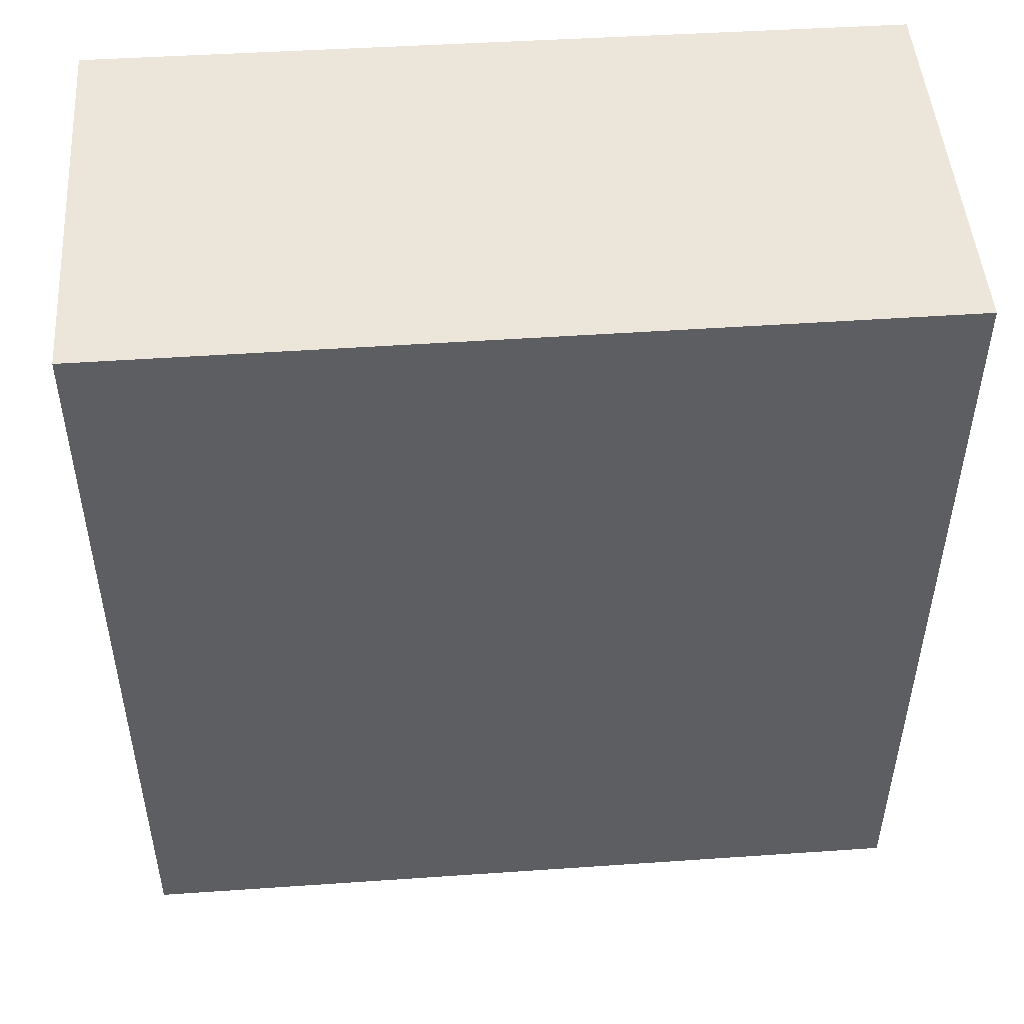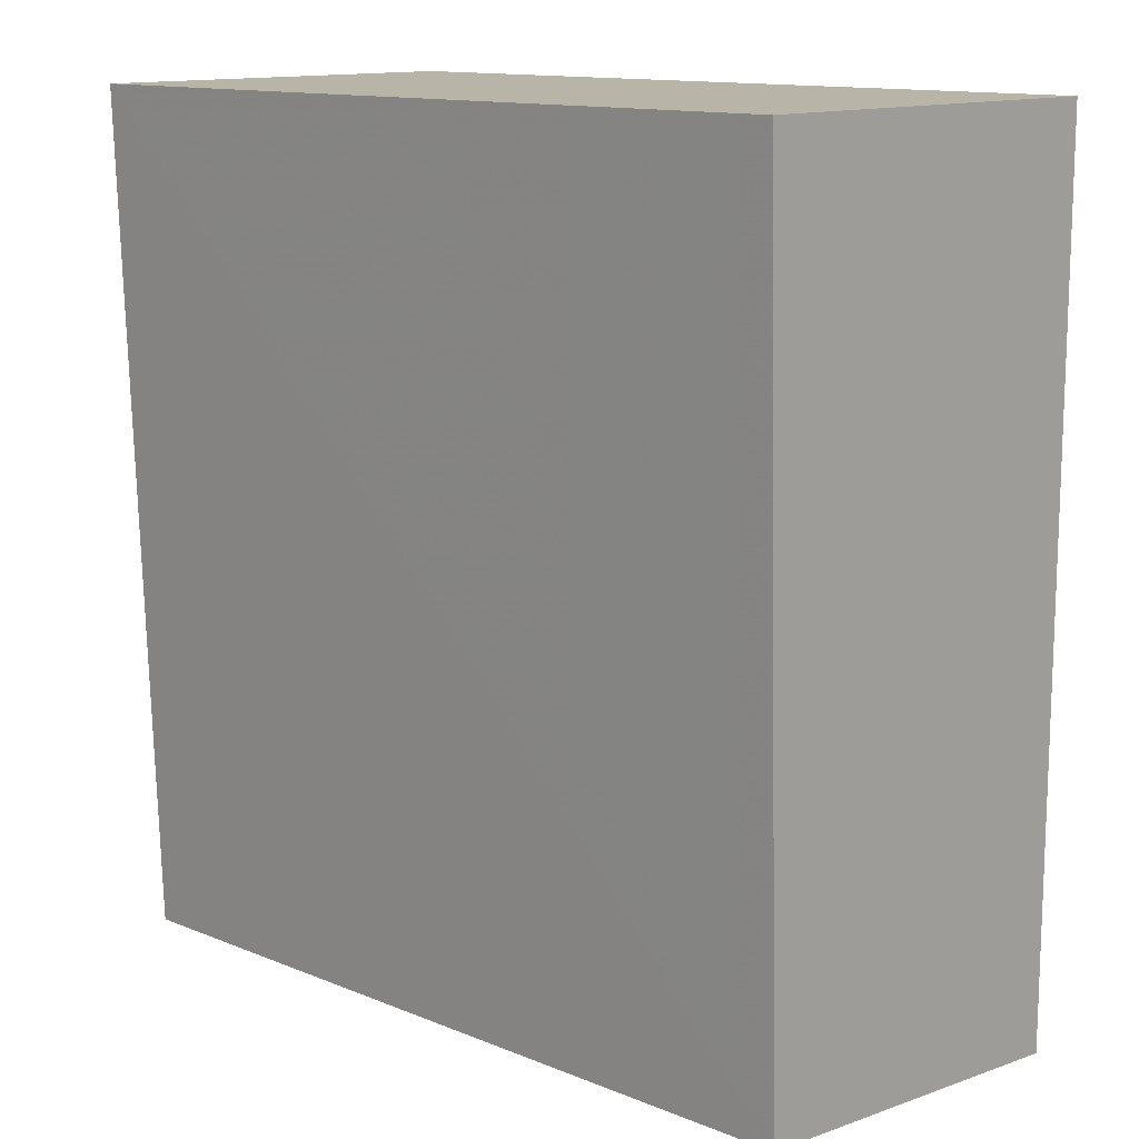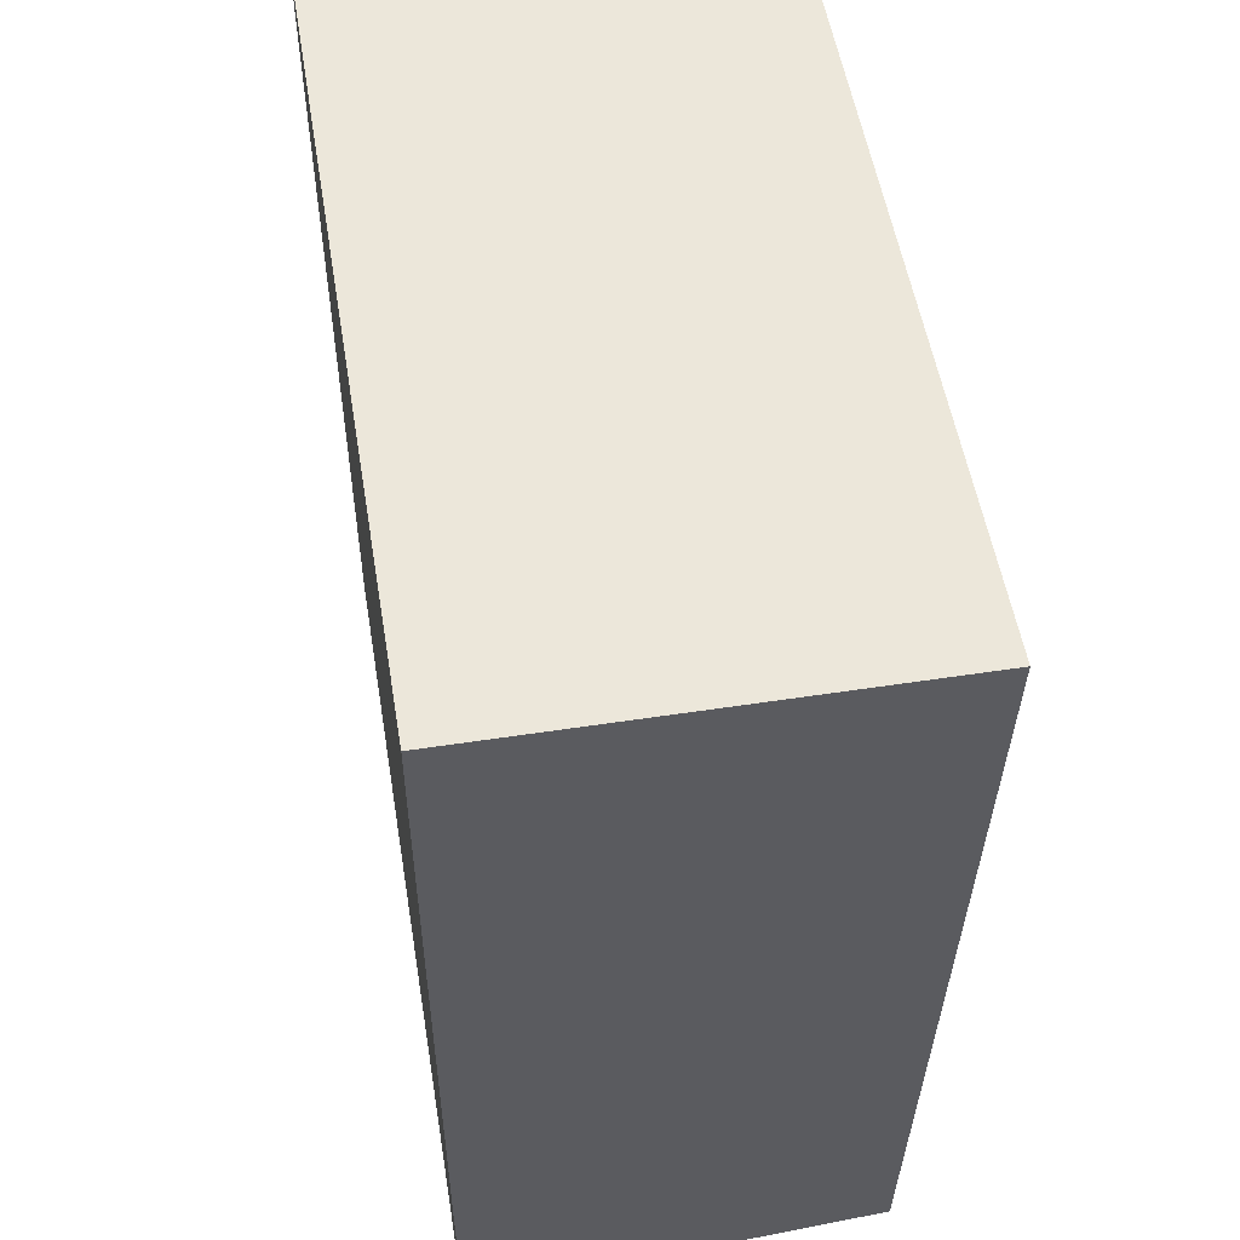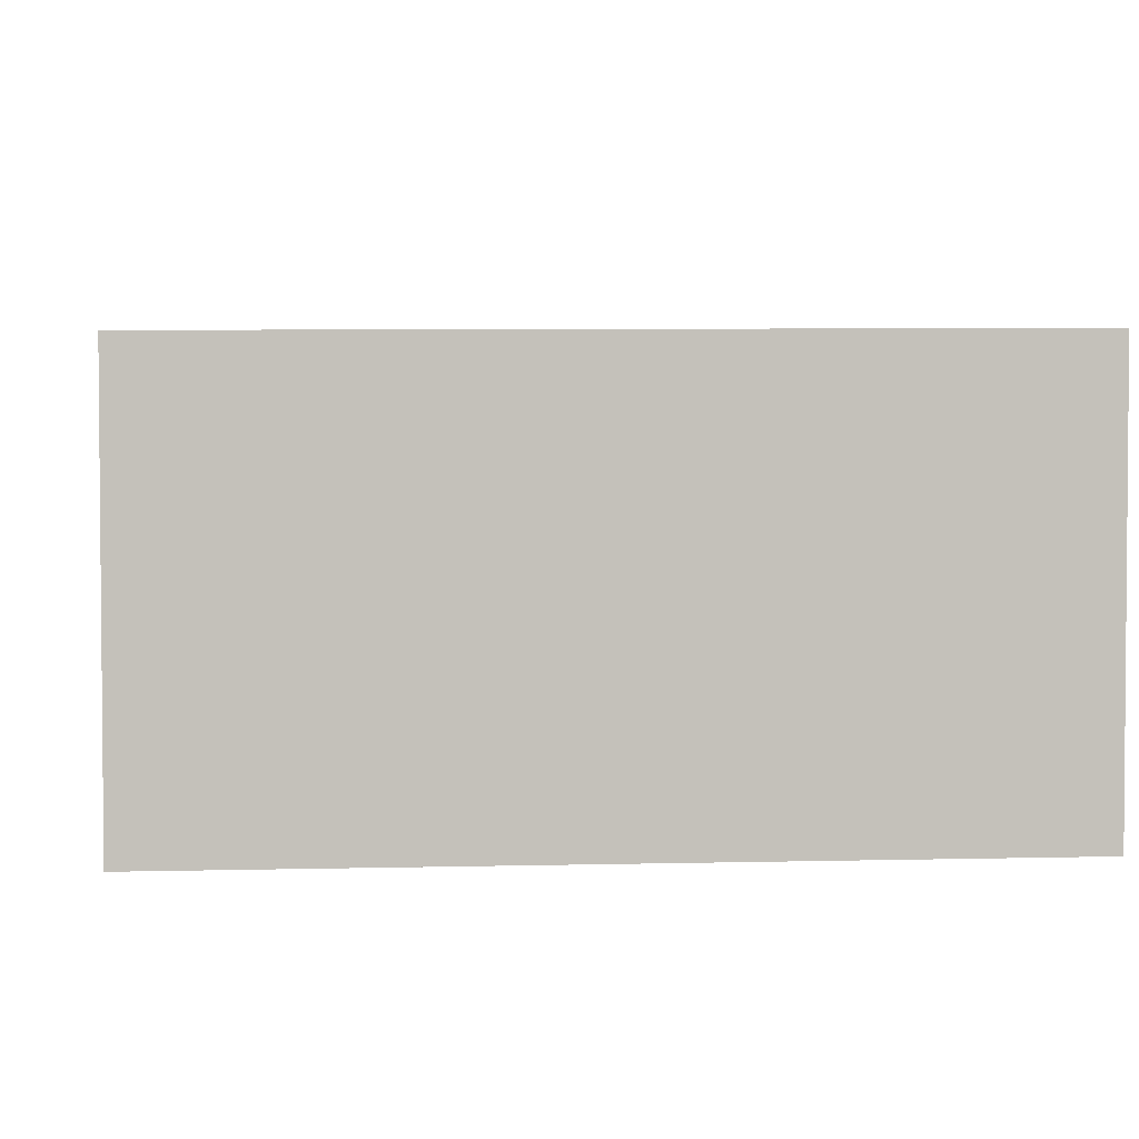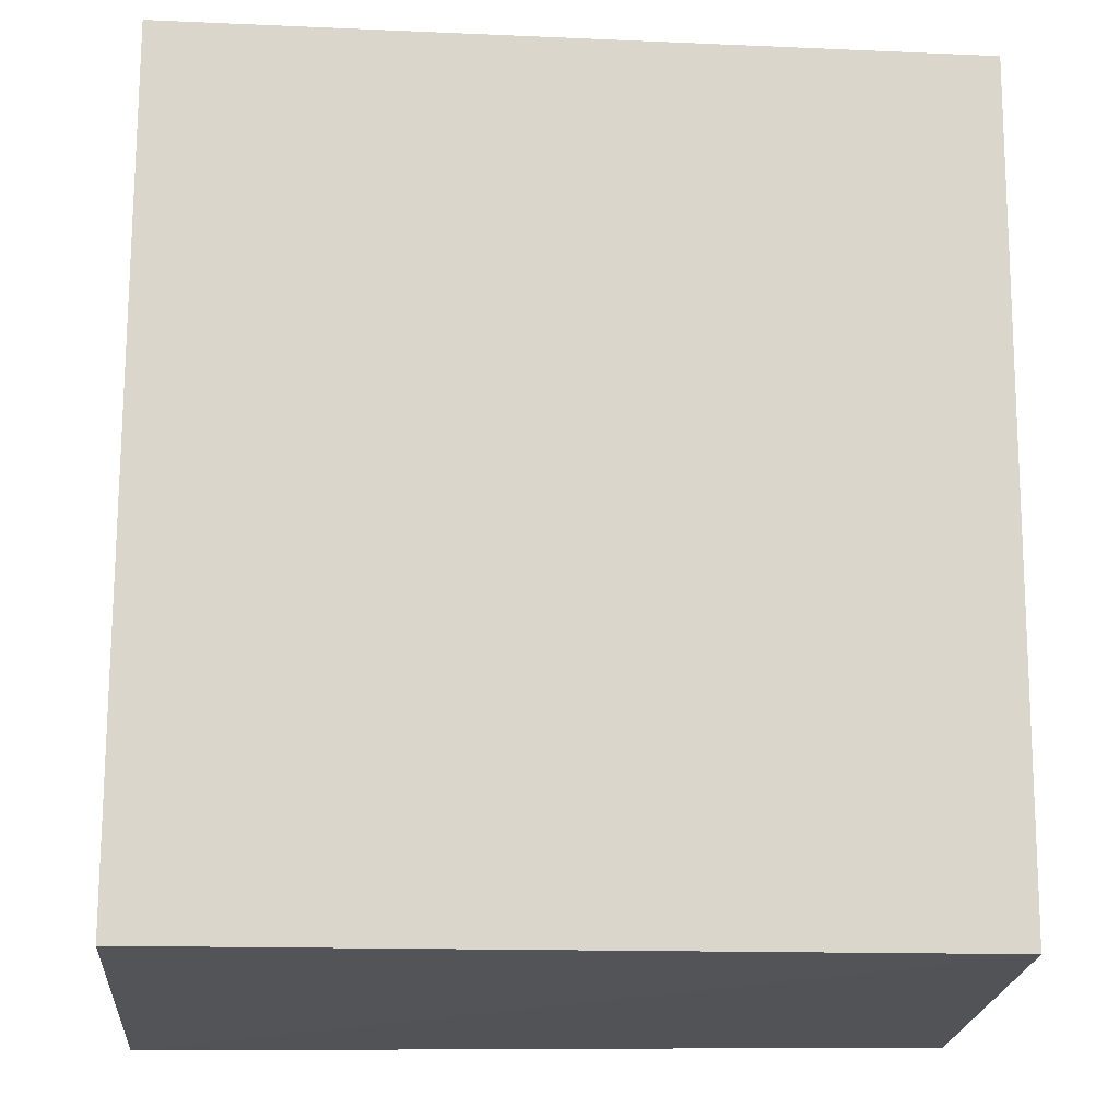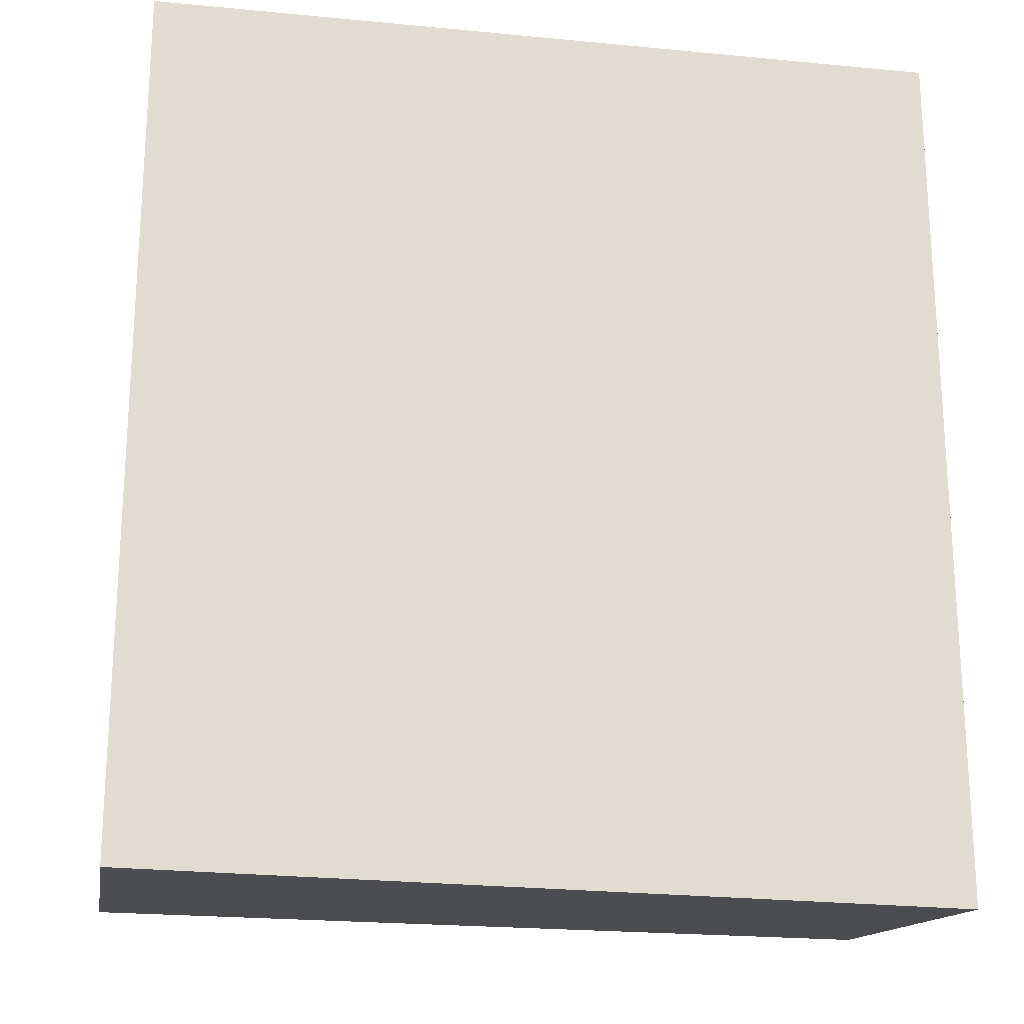
<metadata>
{"format":"obj","ext":"obj","renderer":"f3d","projection":"perspective","resolution":1024,"background":"white","views":[{"elev":47.6,"azim":175.9,"up":"+Z"},{"elev":13.0,"azim":-136.6,"up":"+Z"},{"elev":53.9,"azim":80.7,"up":"+Z"},{"elev":2.7,"azim":-5.4,"up":"+Y"},{"elev":-17.3,"azim":175.4,"up":"+Z"},{"elev":-20.7,"azim":-9.8,"up":"+Z"}]}
</metadata>
<code>
v -0.01659 0.06509 0.02684
v -0.01659 0.05304 0.02684
v -0.01659 0.05304 0.001275
v -0.03962 0.06417 0.002577
v -0.03965 0.06494 0.02685
v -0.03963 0.05303 0.001576
v -0.01658 0.06426 0.002487
v -0.03963 0.05304 0.02684
f 5 2 1
f 5 1 4
f 6 3 2
f 6 4 3
f 6 5 4
f 7 3 4
f 7 4 1
f 7 1 2
f 7 2 3
f 8 6 2
f 8 2 5
f 8 5 6

</code>
